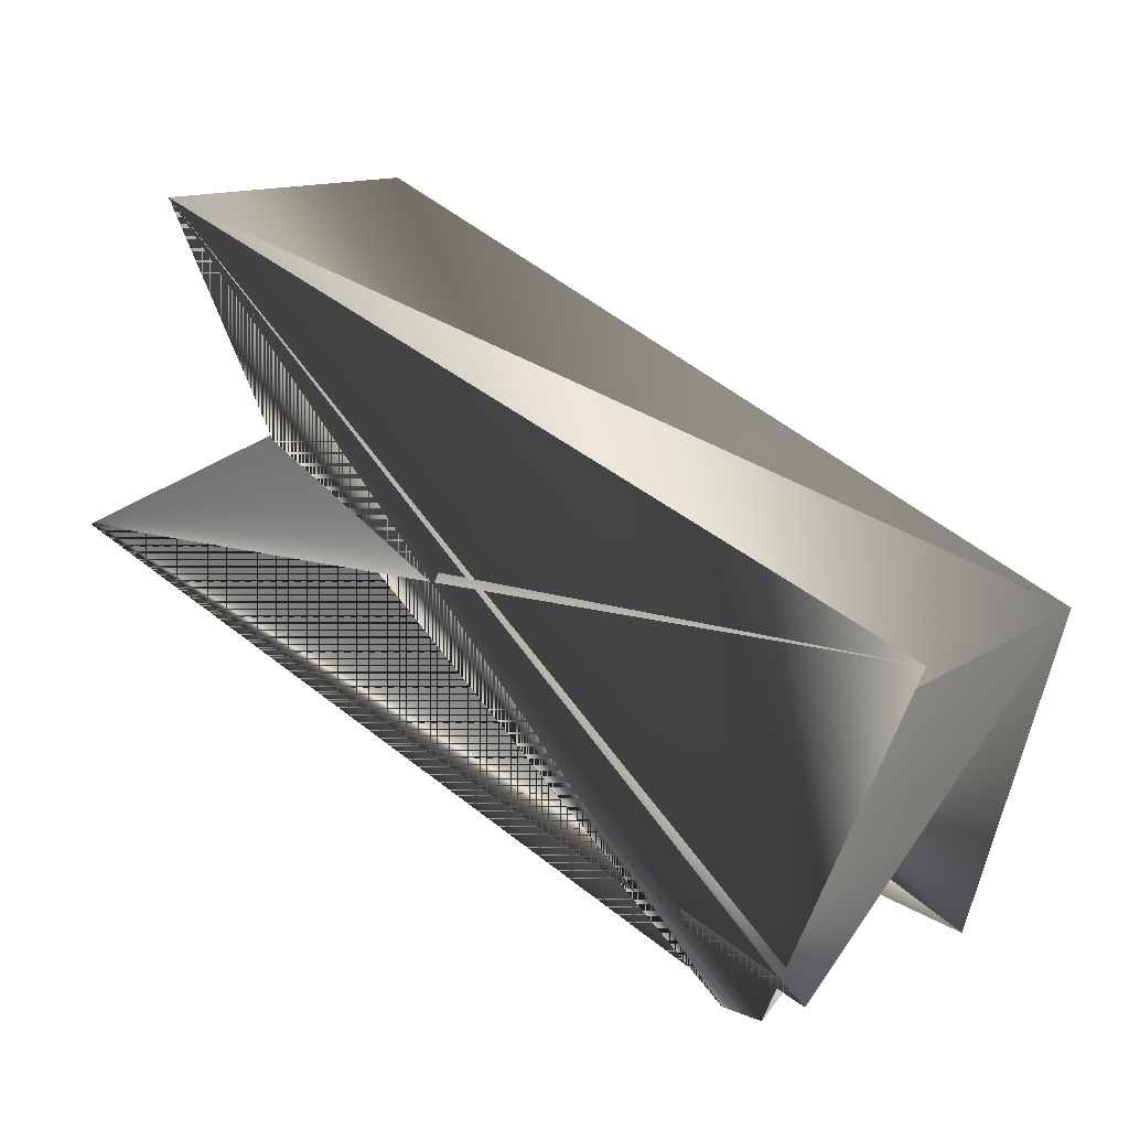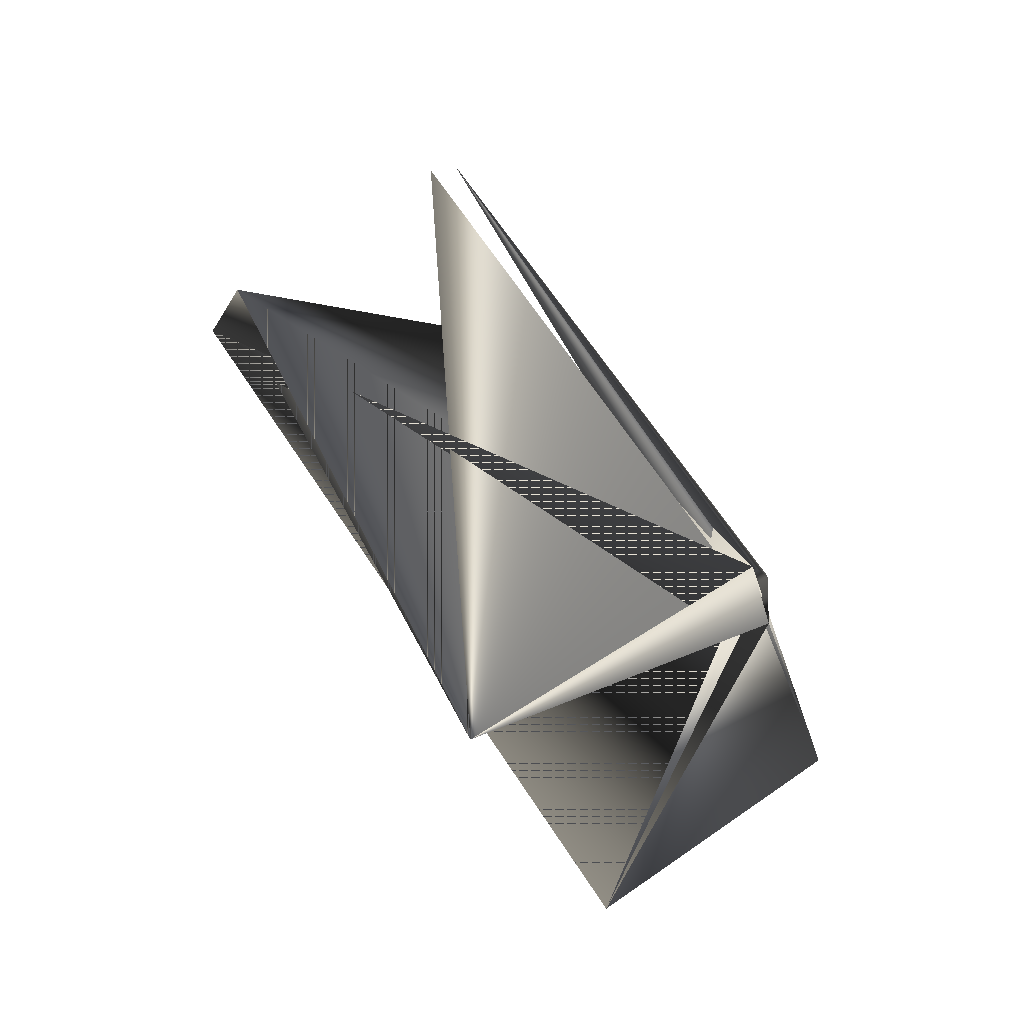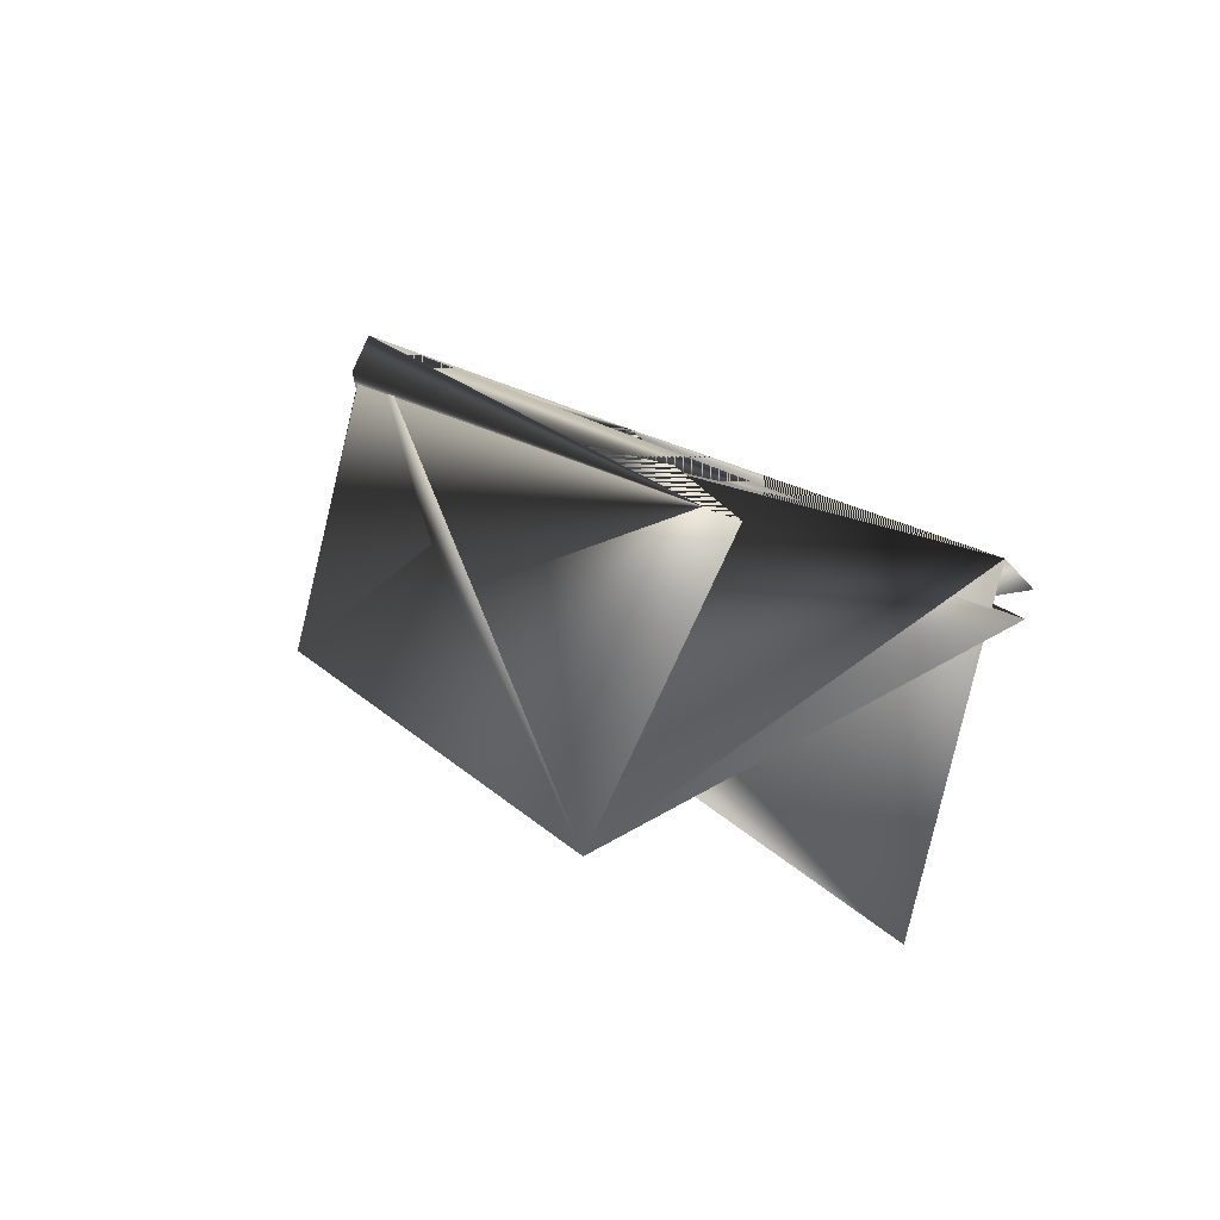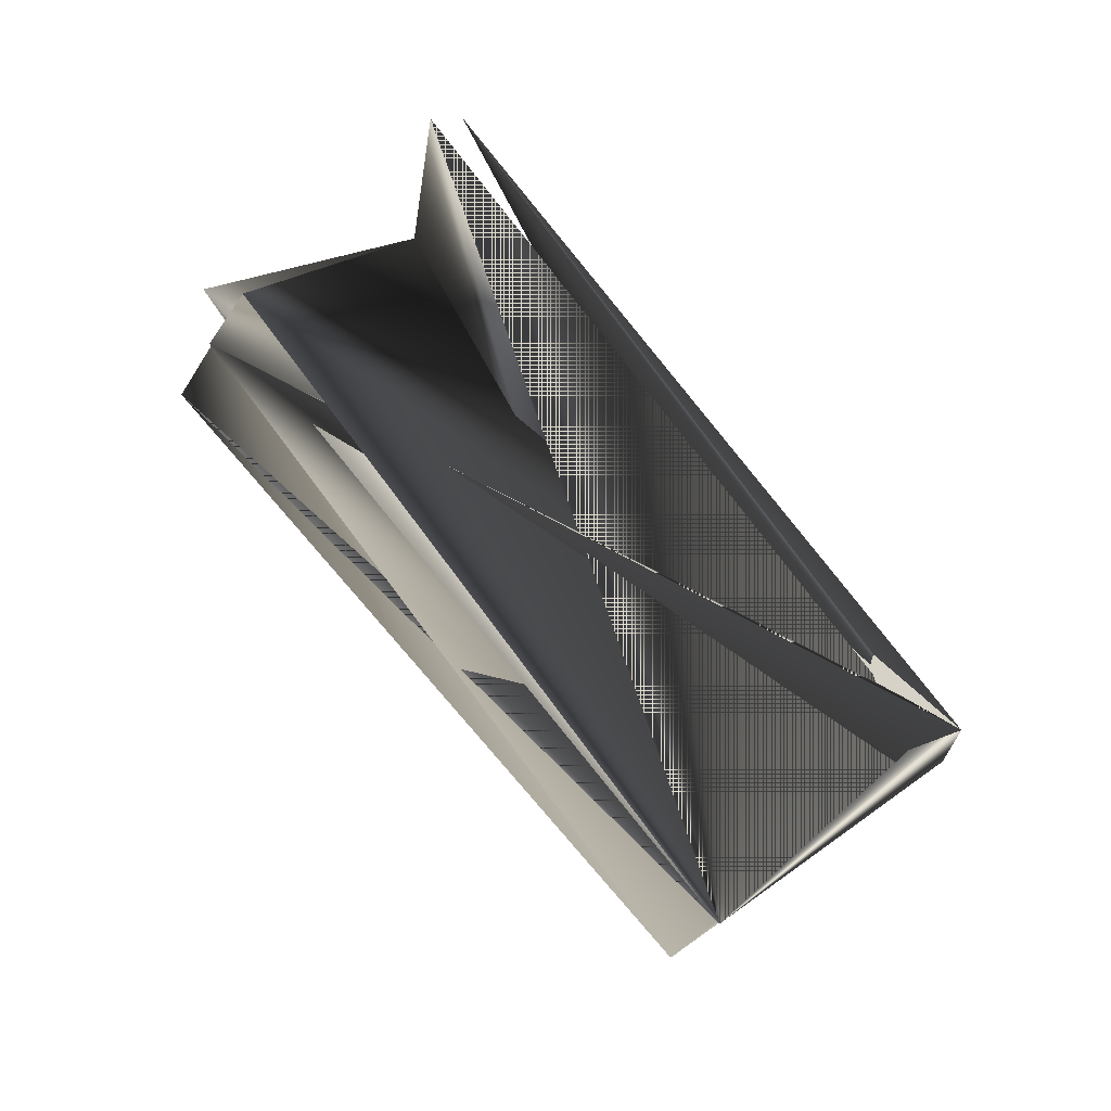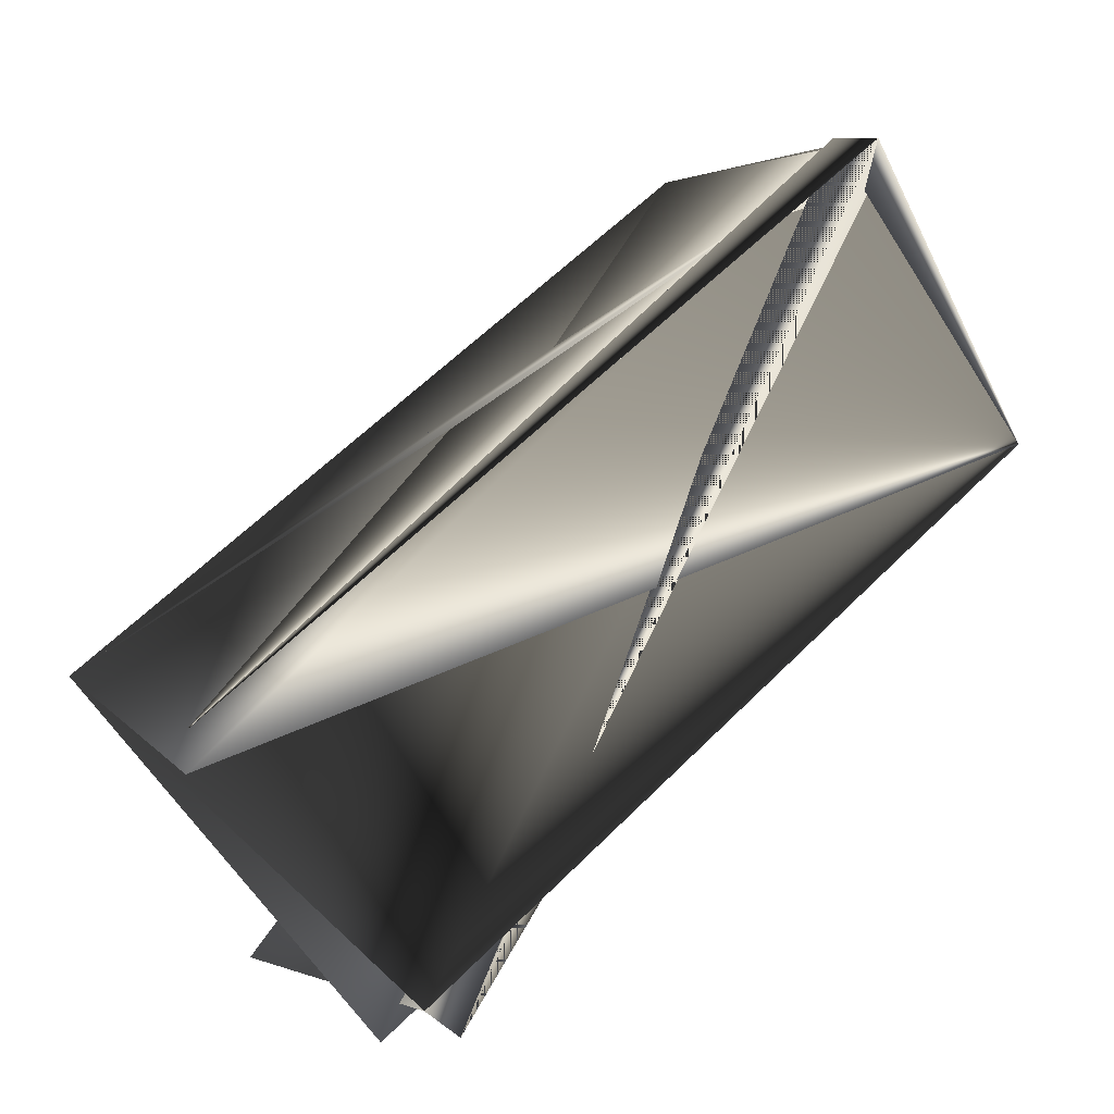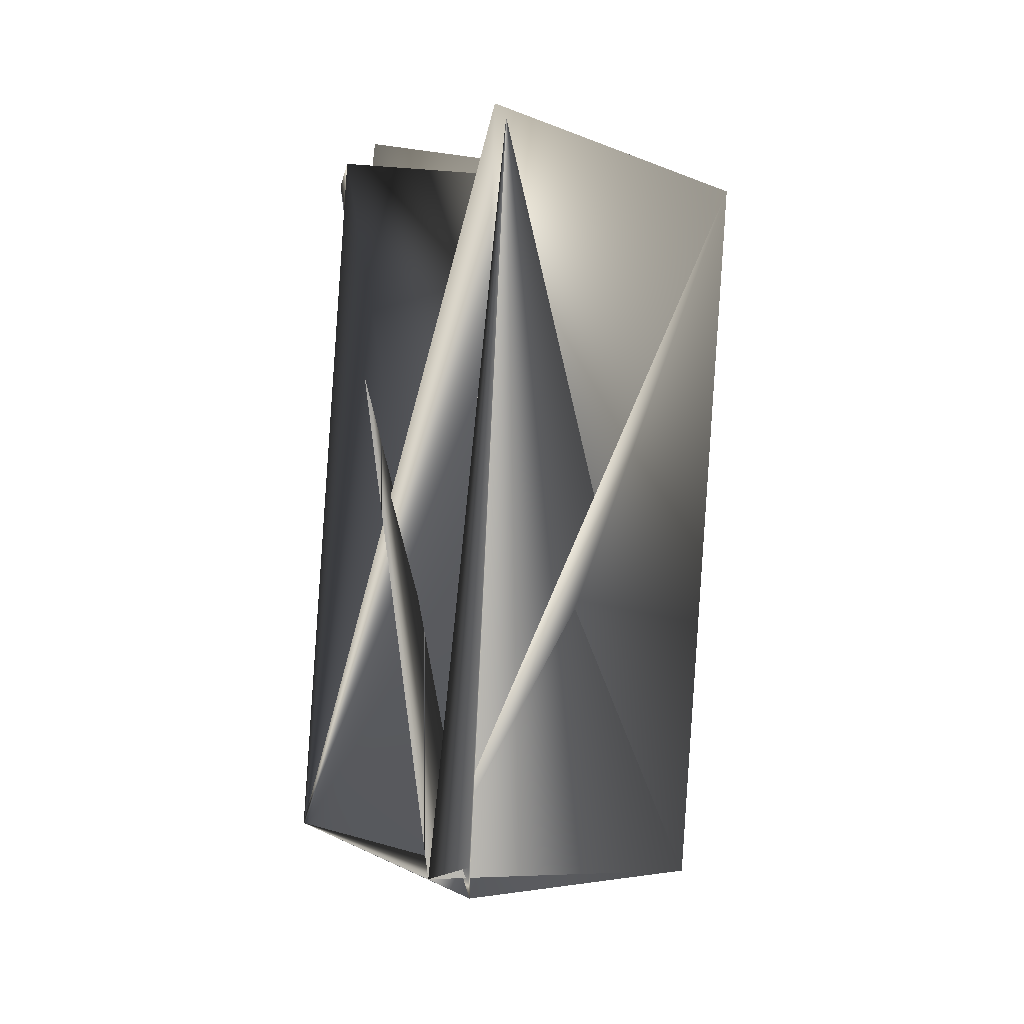
<metadata>
{"format":"obj","ext":"obj","renderer":"f3d","projection":"perspective","resolution":1024,"background":"white","views":[{"elev":-68.2,"azim":45.9,"up":"+Z"},{"elev":-14.4,"azim":-65.0,"up":"+Y"},{"elev":72.3,"azim":111.5,"up":"+Y"},{"elev":13.0,"azim":-103.7,"up":"+Y"},{"elev":7.1,"azim":-144.9,"up":"+Z"},{"elev":38.2,"azim":-21.1,"up":"+Y"}]}
</metadata>
<code>
v 0.01706 0.2229 0.2127
v 0.08725 0.4176 0.06551
v 0.002558 0.2229 0.2127
v 0.05297 0.3509 -0.02269
v -0.01723 0.1715 0.1246
v 0.01706 0.2076 0.2127
v 0.1034 0.1758 0.201
v 0.06747 0.3662 -0.02269
v 0.1736 0.3705 0.06458
v 0.06909 0.1244 0.1344
v 0.05297 0.3662 -0.0119
v 0.08725 0.4176 0.05472
v 0.1538 0.3191 -0.02362
f 1 2 3
f 1 4 3
f 1 3 5
f 1 3 4
f 1 5 6
f 1 6 2
f 2 7 3
f 2 6 7
f 8 7 9
f 8 5 6
f 8 9 6
f 8 6 10
f 8 6 5
f 8 10 7
f 10 6 9
f 10 11 6
f 7 6 9
f 7 10 3
f 12 5 6
f 12 9 6
f 12 6 5
f 12 6 10
f 12 10 9
f 13 11 6
f 13 5 6
f 13 6 10
f 13 6 5
f 13 10 11
f 4 11 10
f 4 3 10
f 4 6 11
f 4 10 6
f 4 10 3
f 11 9 10
f 11 10 9
f 11 5 6
f 11 9 6
f 11 6 5
f 11 10 9
f 3 9 6
f 3 6 5
f 3 10 9
f 9 10 6
f 9 10 6

</code>
